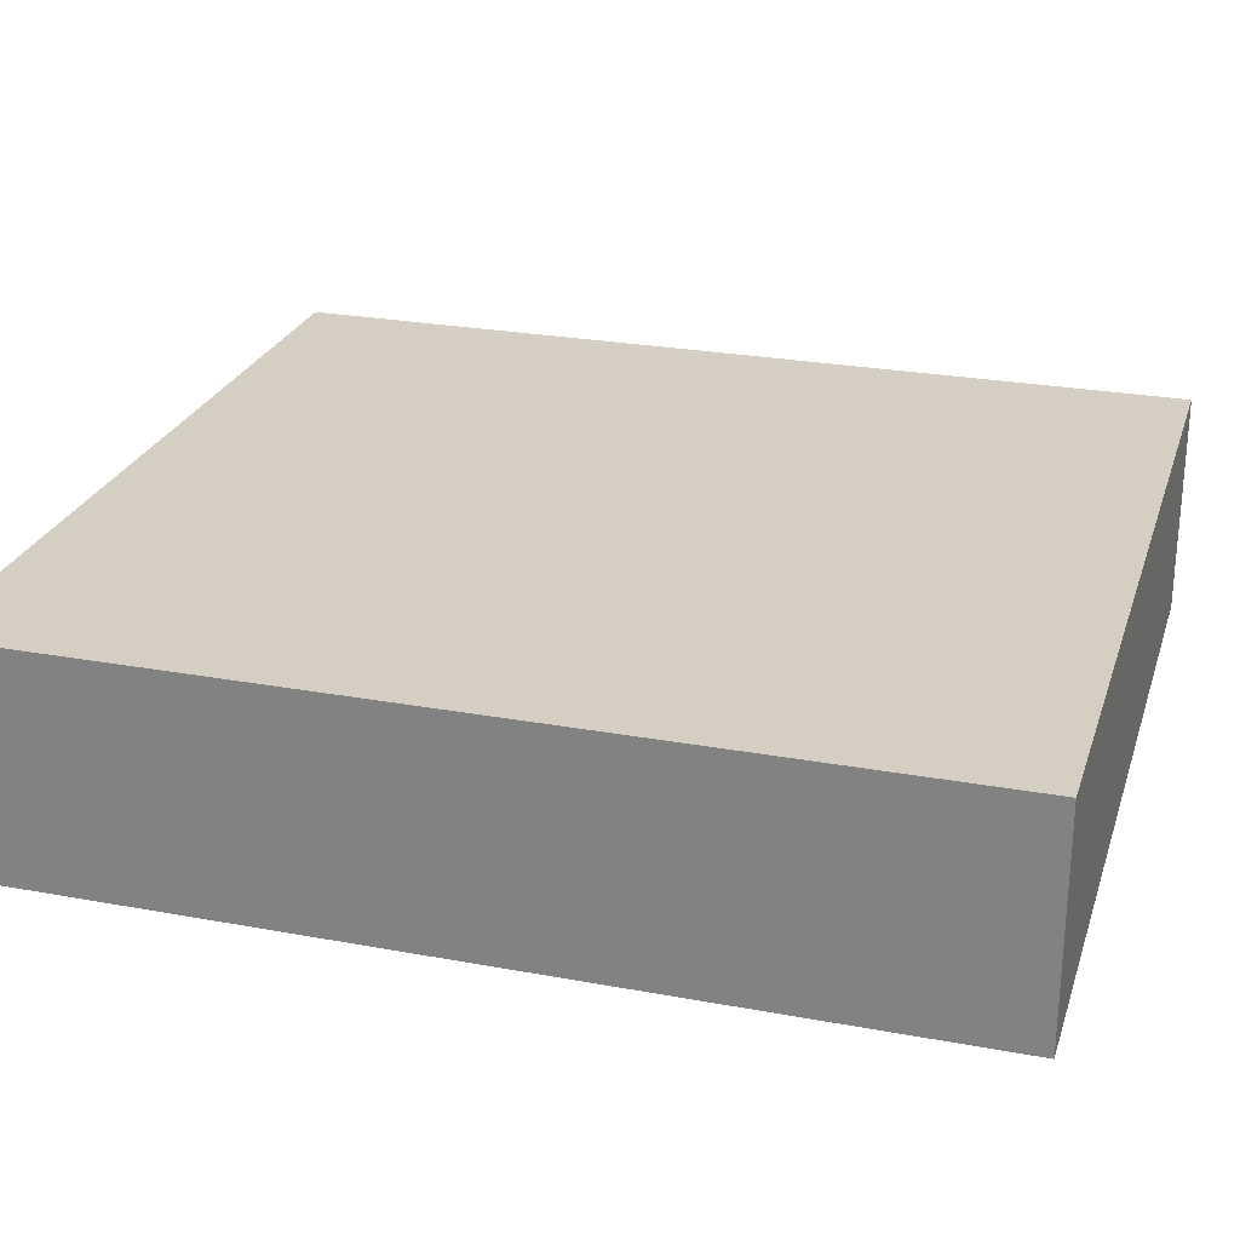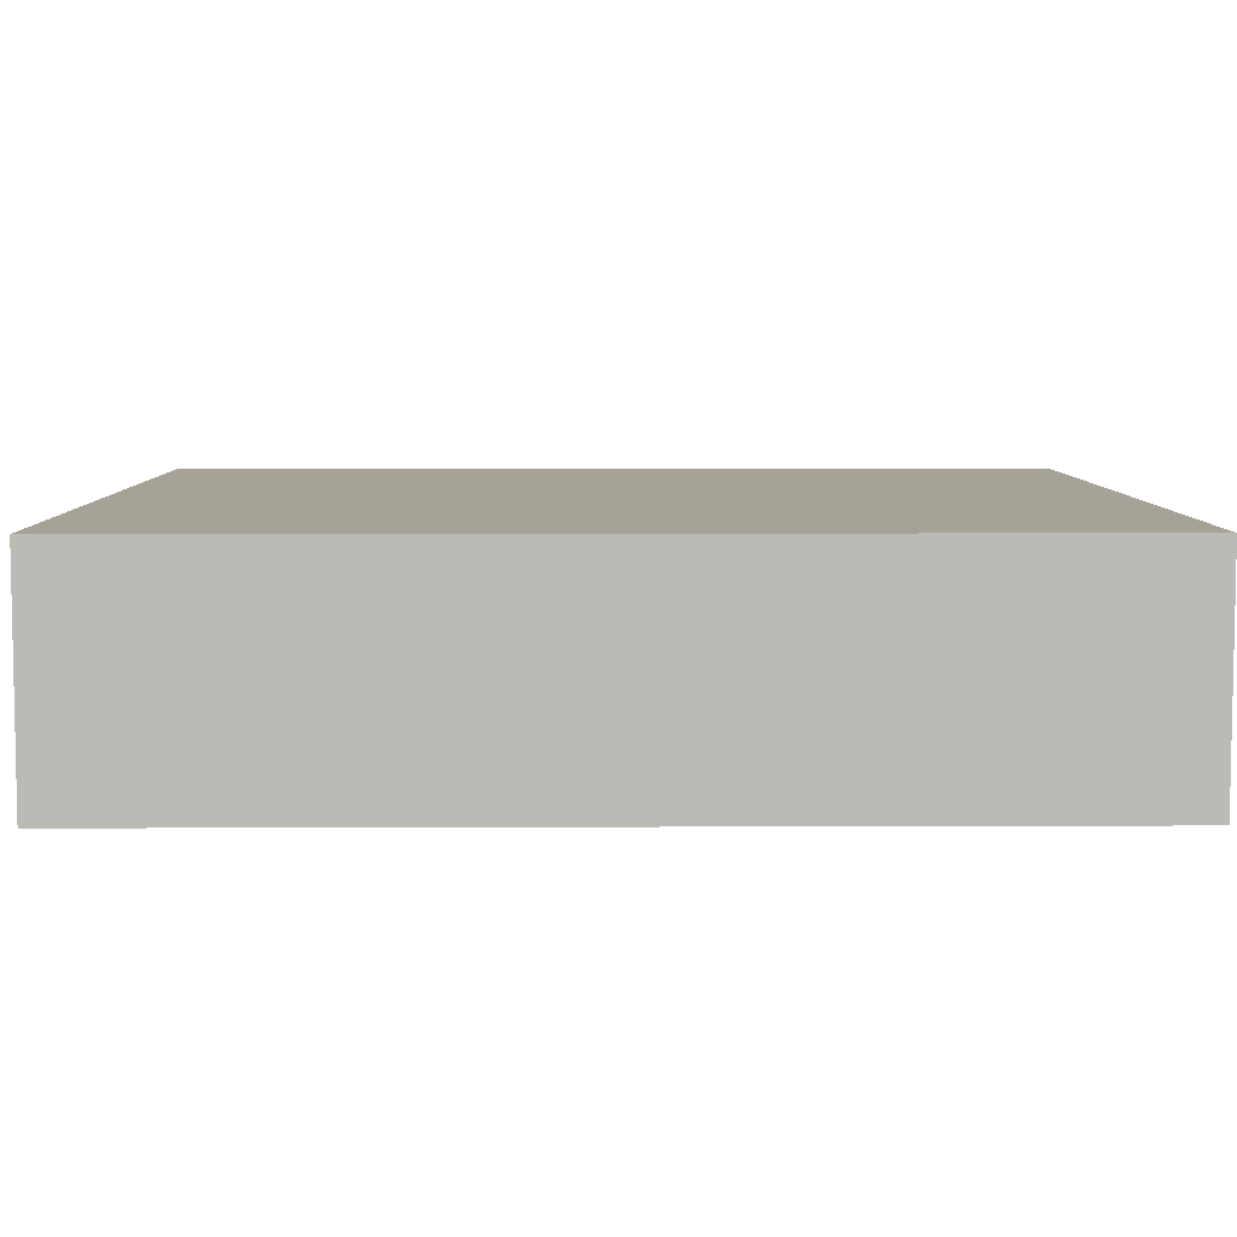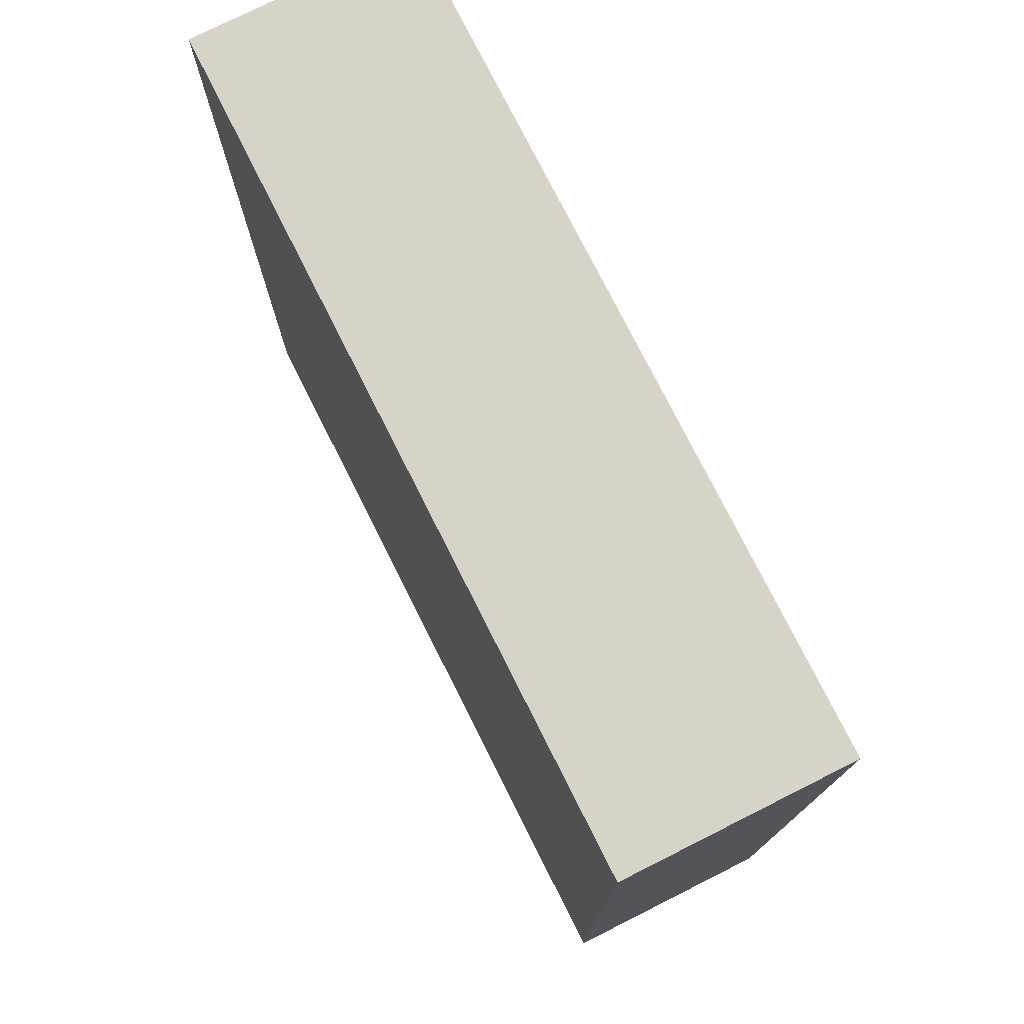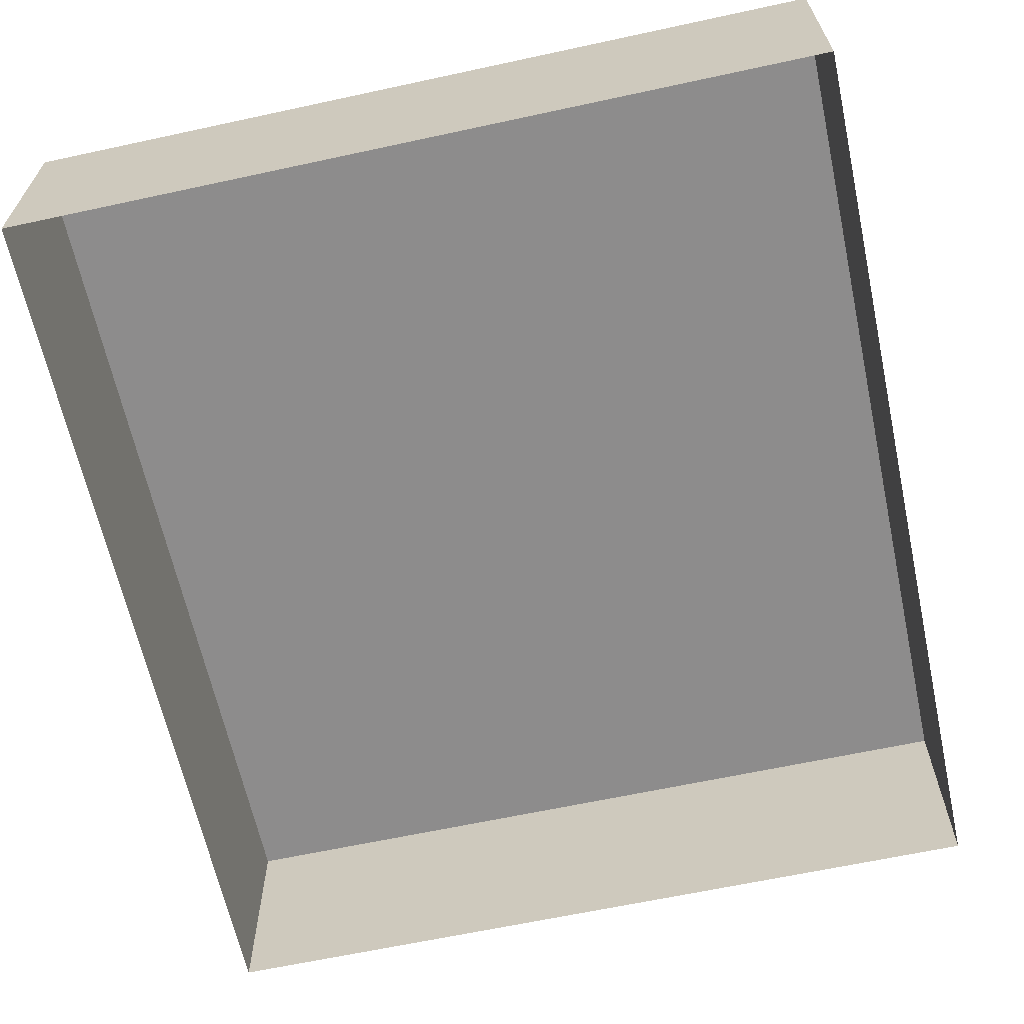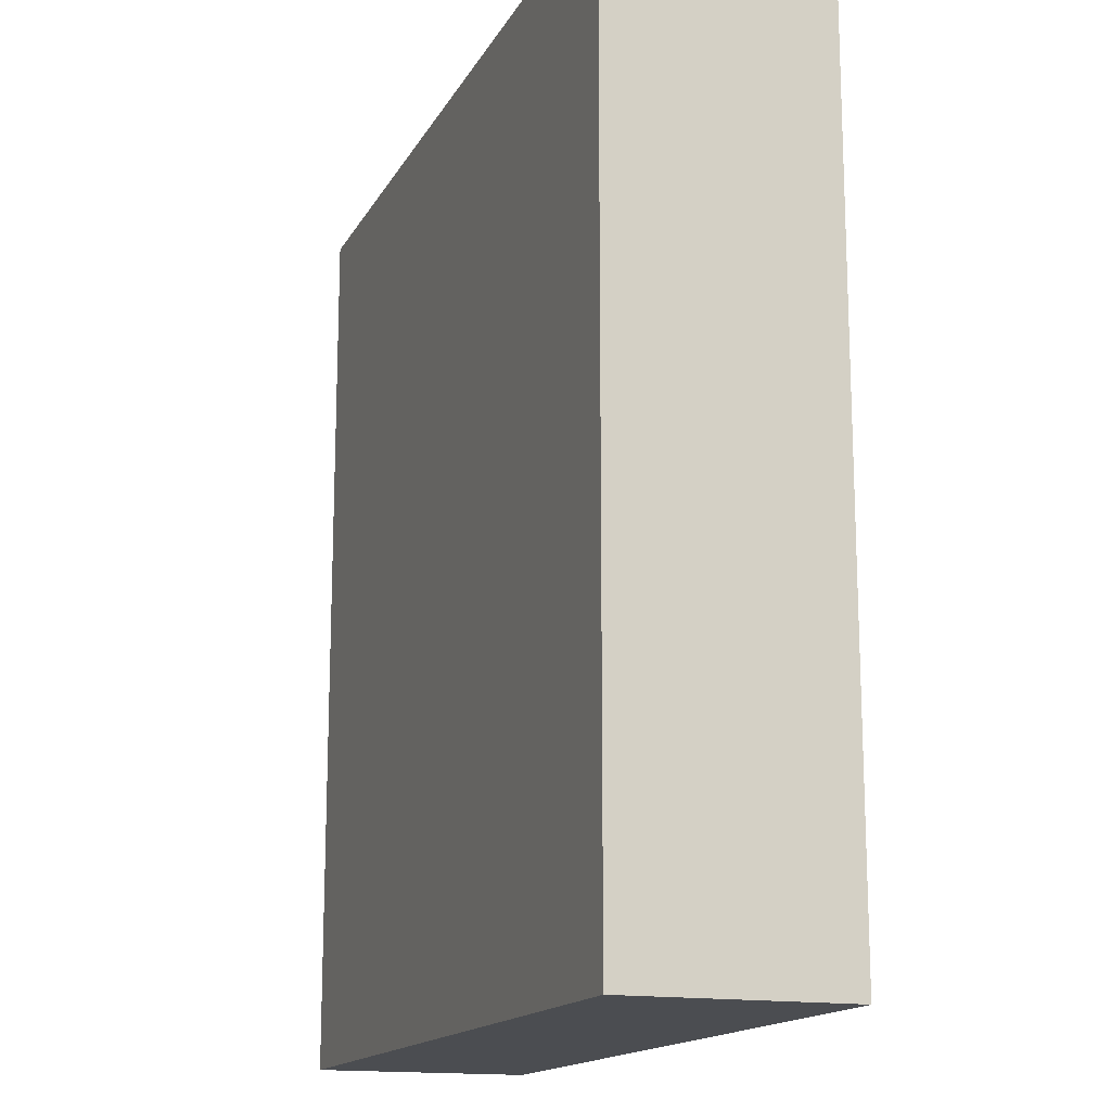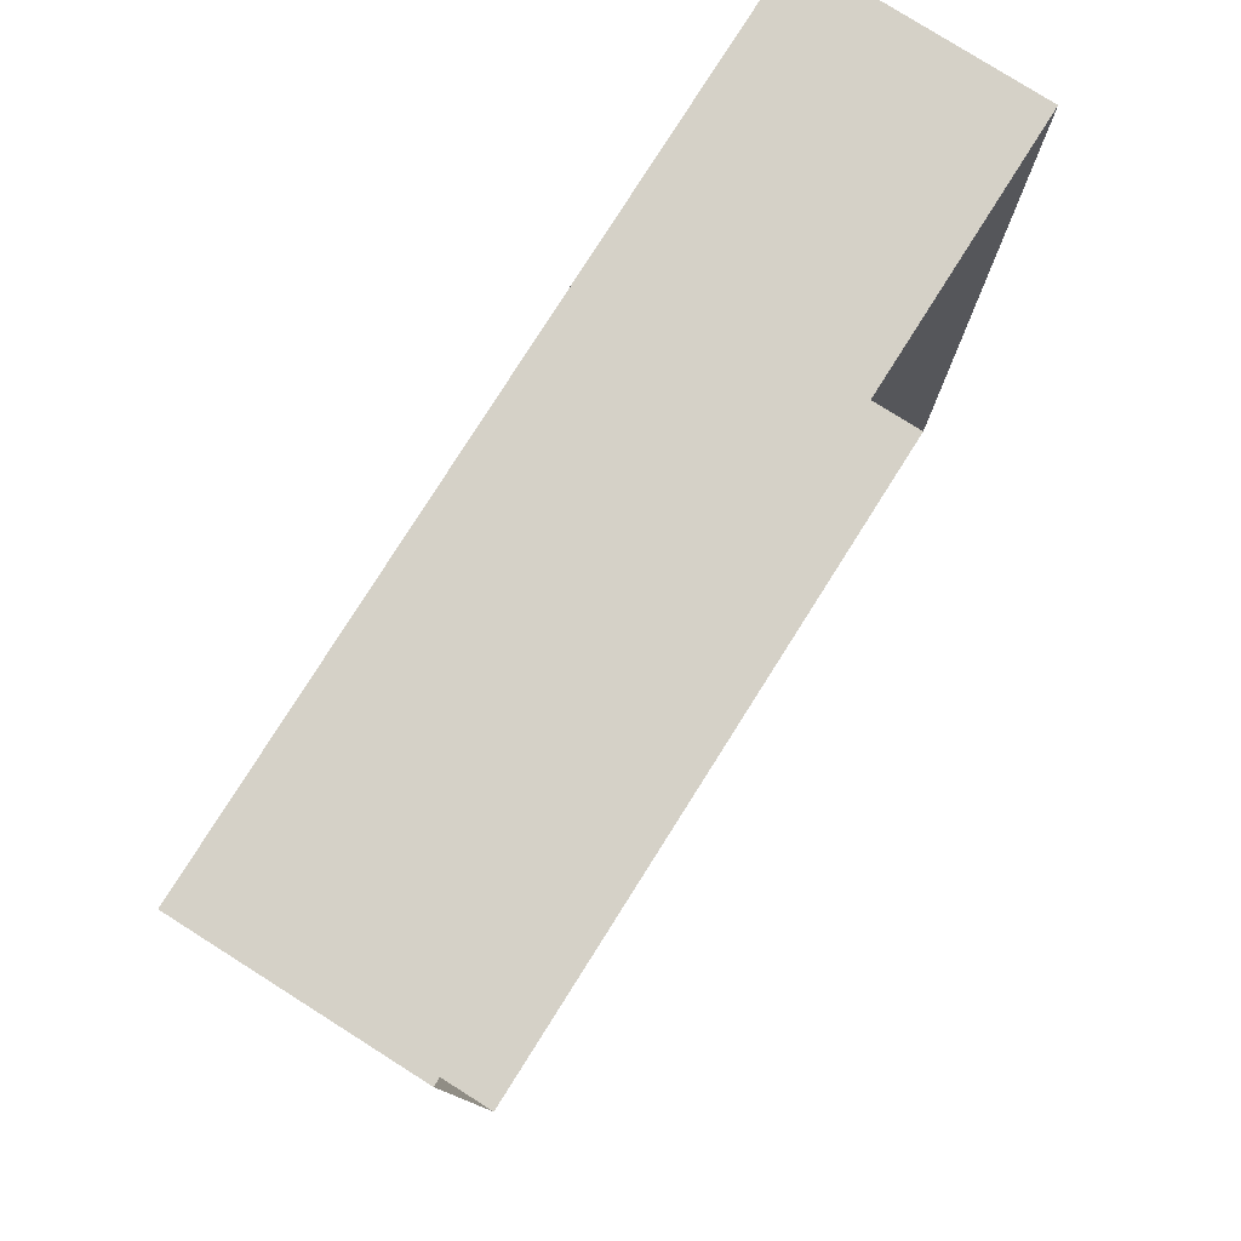
<metadata>
{"format":"obj","ext":"obj","renderer":"f3d","projection":"perspective","resolution":1024,"background":"white","views":[{"elev":25.6,"azim":-73.5,"up":"+Y"},{"elev":6.6,"azim":89.3,"up":"+Y"},{"elev":76.5,"azim":-116.7,"up":"+Z"},{"elev":-64.3,"azim":12.3,"up":"+Y"},{"elev":-15.6,"azim":-110.0,"up":"+Z"},{"elev":79.1,"azim":-57.7,"up":"+Z"}]}
</metadata>
<code>
o mesh5/mesh5-geometry#mesh5-geometry
v 0.4875 0.02576 -0.2405
v 0.4875 0.006141 -0.1597
v 0.4875 0.02576 -0.1597
v 0.4875 0.006141 -0.2405
v 0.5599 0.02576 -0.1597
v 0.5599 0.006141 -0.2405
v 0.5599 0.006141 -0.1597
v 0.5599 0.02576 -0.2405
f 1 2 3
f 2 1 4
f 3 2 1
f 4 1 2
f 2 5 3
f 3 5 2
f 5 1 3
f 3 1 5
f 1 6 4
f 4 6 1
f 5 2 7
f 7 2 5
f 1 5 8
f 8 5 1
f 6 1 8
f 8 1 6
f 6 5 7
f 7 5 6
f 5 6 8
f 8 6 5

</code>
